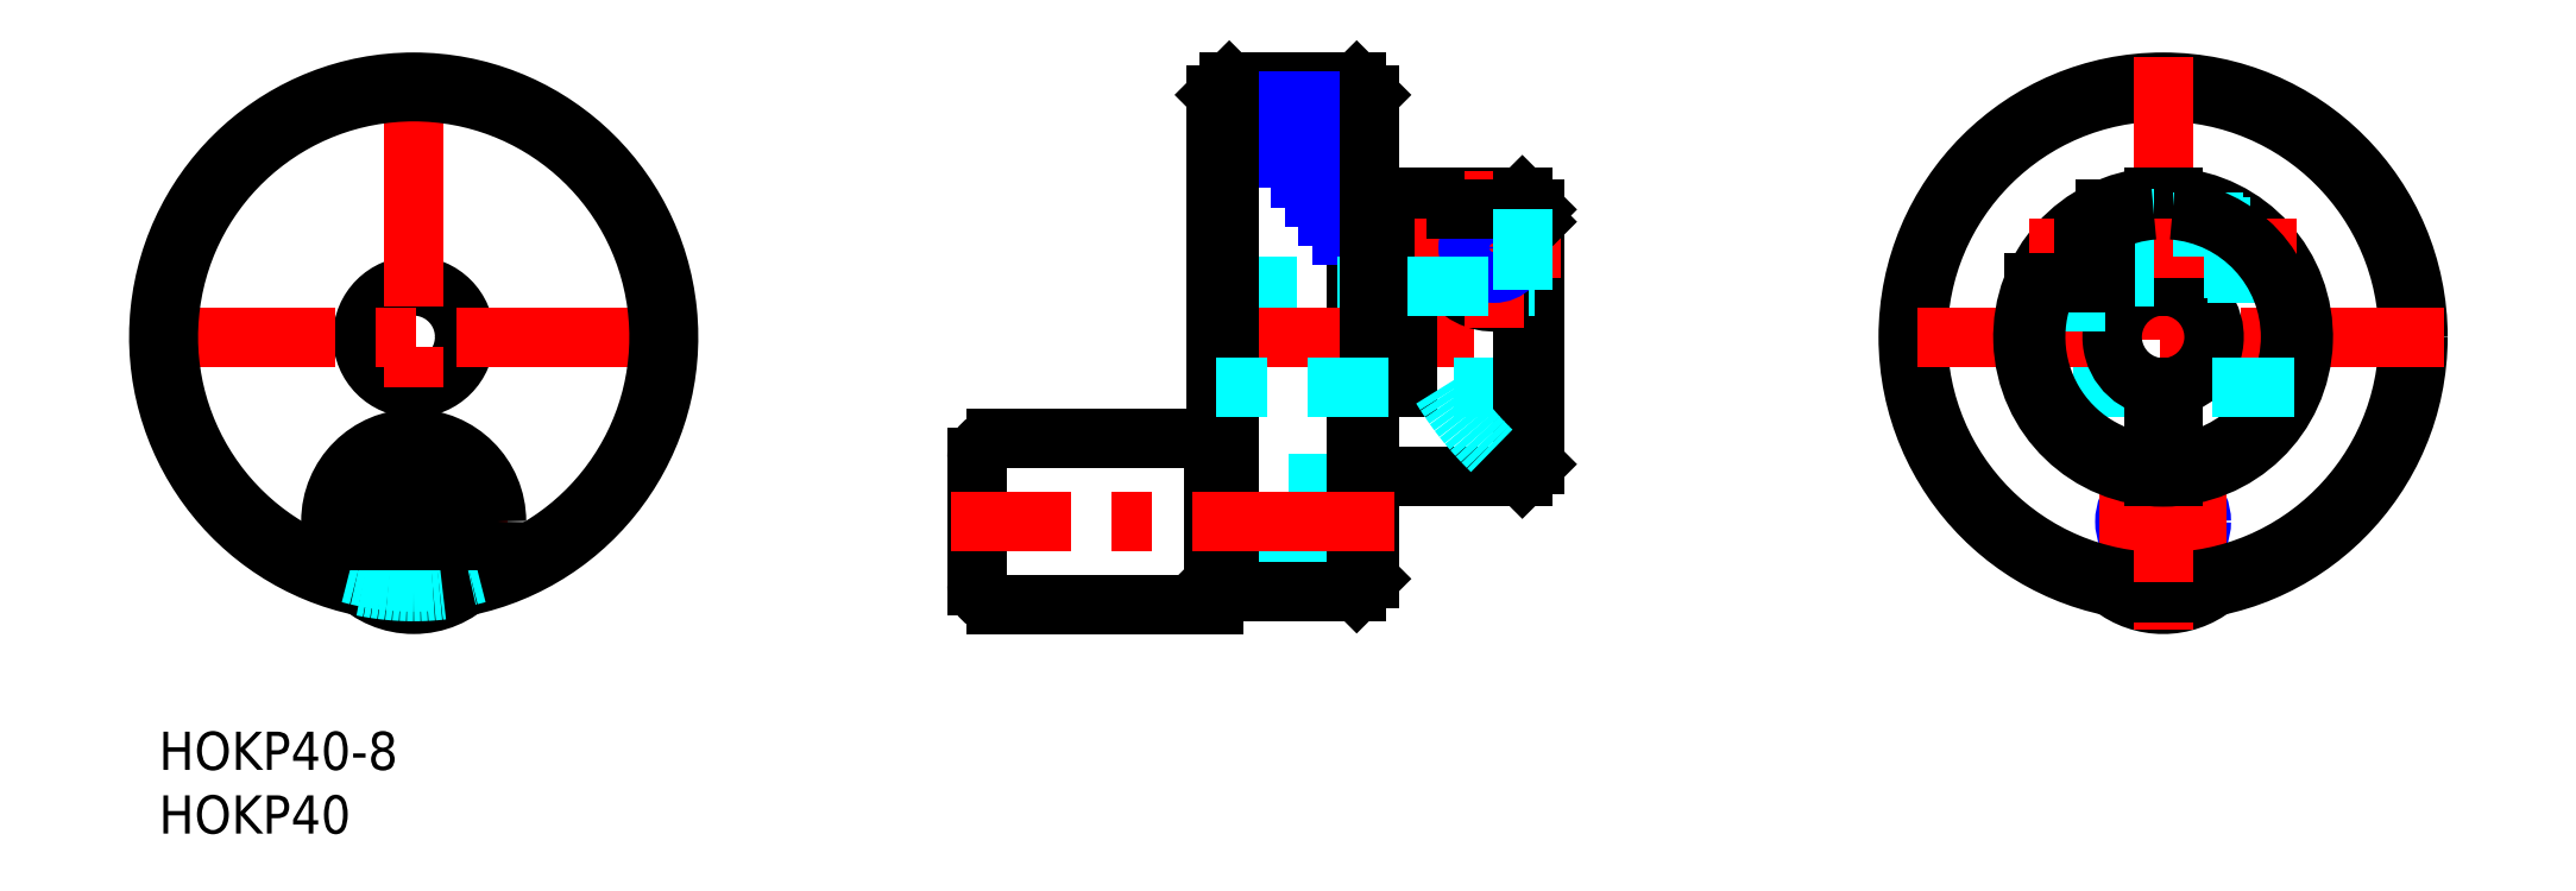
<metadata>
{"format":"dxf","ext":"dxf","renderer":"ezdxf+matplotlib","layout":"modelspace","background":"white","min_lineweight":24,"dpi":150}
</metadata>
<code>
0
SECTION
2
ENTITIES
0
INSERT
8
MSM_CONTINUOUS
2
*U3
10
0
20
0
30
0
0
INSERT
8
MSM_CONTINUOUS
2
*U4
10
0
20
0
30
0
0
LINE
8
MSM_DASHED
10
156.5
20
27
30
0
11
147
21
27
31
0
0
LINE
8
MSM_DASHED
10
83.94
20
18.96
30
0
11
83
21
19.5
31
0
0
LINE
8
MSM_DASHED
10
83.94
20
14.04
30
0
11
83
21
13.5
31
0
0
LINE
8
MSM_DASHED
10
92
20
18.96
30
0
11
91.46
21
19.5
31
0
0
LINE
8
MSM_DASHED
10
92
20
14.04
30
0
11
91.46
21
13.5
31
0
0
CIRCLE
8
0
10
157.3
20
16.5
30
0
40
2.458
0
CIRCLE
8
MSM_NARROW
10
157.3
20
16.5
30
0
40
3
0
LINE
8
MSM_CENTER
10
152.3
20
16.5
30
0
11
162.3
21
16.5
31
0
0
CIRCLE
8
MSM_CONTINUOUS
10
157.3
20
31
30
0
40
19.25
0
CIRCLE
8
MSM_CONTINUOUS
10
157.3
20
31
30
0
40
20
0
ARC
8
MSM_CONTINUOUS
10
157.3
20
16.5
30
0
40
6.5
50
231.5
51
308.5
0
LINE
8
MSM_DASHED
10
91.46
20
13.5
30
0
11
91.46
21
19.5
31
0
0
LINE
8
MSM_DASHED
10
92
20
14.04
30
0
11
92
21
18.96
31
0
0
LINE
8
MSM_DASHED
10
83
20
13.5
30
0
11
95
21
13.5
31
0
0
LINE
8
MSM_DASHED
10
95
20
14.04
30
0
11
83.94
21
14.04
31
0
0
LINE
8
MSM_DASHED
10
95
20
19.5
30
0
11
83
21
19.5
31
0
0
LINE
8
MSM_DASHED
10
95
20
18.96
30
0
11
83.94
21
18.96
31
0
0
LINE
8
MSM_DASHED
10
83.94
20
13.5
30
0
11
83.94
21
19.5
31
0
0
LINE
8
MSM_CENTER
10
157.3
20
53
30
0
11
157.3
21
8
31
0
0
LINE
8
MSM_CENTER
10
179.3
20
31
30
0
11
135.3
21
31
31
0
0
ARC
8
MSM_CONTINUOUS
10
157.3
20
31
30
0
40
11
50
93.91
51
86.09
0
ARC
8
MSM_CONTINUOUS
10
157.3
20
31
30
0
40
4
50
100.8
51
79.19
0
LINE
8
MSM_CONTINUOUS
10
156.5
20
20.03
30
0
11
156.5
21
27.07
31
0
0
LINE
8
MSM_CONTINUOUS
10
158
20
20.03
30
0
11
158
21
27.07
31
0
0
LINE
8
MSM_CONTINUOUS
10
156.5
20
34.93
30
0
11
156.5
21
41.97
31
0
0
LINE
8
MSM_CONTINUOUS
10
158
20
34.93
30
0
11
158
21
41.97
31
0
0
LINE
8
MSM_CENTER
10
167.8
20
38
30
0
11
146.8
21
38
31
0
0
LINE
8
MSM_DASHED
10
152.8
20
33.75
30
0
11
146.6
21
33.75
31
0
0
LINE
8
MSM_DASHED
10
156.5
20
40.25
30
0
11
152.8
21
40.25
31
0
0
LINE
8
MSM_DASHED
10
156.5
20
35.75
30
0
11
152.8
21
35.75
31
0
0
LINE
8
MSM_DASHED
10
164.1
20
39.62
30
0
11
158
21
39.62
31
0
0
LINE
8
MSM_DASHED
10
163.6
20
40
30
0
11
158
21
40
31
0
0
LINE
8
MSM_DASHED
10
166.9
20
36.38
30
0
11
158
21
36.38
31
0
0
LINE
8
MSM_DASHED
10
167.1
20
36
30
0
11
158
21
36
31
0
0
LINE
8
MSM_DASHED
10
152.8
20
33.75
30
0
11
152.8
21
35.26
31
0
0
ARC
8
MSM_CONTINUOUS
10
157.3
20
31
30
0
40
10
50
274.3
51
85.7
0
ARC
8
MSM_CONTINUOUS
10
157.3
20
31
30
0
40
10
50
94.3
51
116.7
0
LINE
8
MSM_DASHED
10
167.5
20
27
30
0
11
158
21
27
31
0
0
CIRCLE
8
MSM_CONTINUOUS
10
20
20
31
30
0
40
4
0
LINE
8
MSM_CENTER
10
20
20
8
30
0
11
20
21
53
31
0
0
LINE
8
MSM_CENTER
10
-2
20
31
30
0
11
42
21
31
31
0
0
LINE
8
MSM_CENTER
10
11.5
20
16.5
30
0
11
28.5
21
16.5
31
0
0
ARC
8
MSM_CONTINUOUS
10
20
20
31
30
0
40
19.25
50
285.3
51
254.7
0
ARC
8
MSM_CONTINUOUS
10
20
20
31
30
0
40
20
50
281.7
51
258.3
0
CIRCLE
8
MSM_CONTINUOUS
10
20
20
16.5
30
0
40
6.5
0
CIRCLE
8
MSM_CONTINUOUS
10
20
20
16.5
30
0
40
4.337
0
ARC
8
MSM_DASHED
10
20
20
31
30
0
40
19.25
50
254.7
51
285.3
0
ARC
8
MSM_DASHED
10
20
20
31
30
0
40
20
50
258.3
51
281.7
0
LINE
8
MSM_CONTINUOUS
10
15.93
20
15
30
0
11
24.07
21
15
31
0
0
LINE
8
MSM_CONTINUOUS
10
24.07
20
18
30
0
11
15.93
21
18
31
0
0
LINE
8
MSM_CONTINUOUS
10
94
20
51
30
0
11
94
21
11
31
0
0
LINE
8
MSM_CONTINUOUS
10
95
20
12
30
0
11
94
21
11
31
0
0
LINE
8
MSM_CONTINUOUS
10
94
20
51
30
0
11
95
21
50
31
0
0
ARC
8
MSM_CONTINUOUS
10
65.7
20
21.5
30
0
40
1.5
50
90
51
180
0
ARC
8
MSM_CONTINUOUS
10
65.7
20
11.5
30
0
40
1.5
50
180
51
270
0
LINE
8
MSM_CONTINUOUS
10
64.2
20
21.5
30
0
11
64.2
21
11.5
31
0
0
LINE
8
MSM_CONTINUOUS
10
83
20
50
30
0
11
84
21
51
31
0
0
ARC
8
MSM_CONTINUOUS
10
96
20
43
30
0
40
1
50
180
51
270
0
LINE
8
MSM_CONTINUOUS
10
94
20
51
30
0
11
84
21
51
31
0
0
LINE
8
MSM_NARROW
10
94
20
49.5
30
0
11
85.11
21
49.5
31
0
0
LINE
8
MSM_NARROW
10
94
20
48
30
0
11
86.22
21
48
31
0
0
LINE
8
MSM_NARROW
10
94
20
46.5
30
0
11
87.33
21
46.5
31
0
0
LINE
8
MSM_NARROW
10
94
20
45
30
0
11
88.44
21
45
31
0
0
LINE
8
MSM_NARROW
10
94
20
43.5
30
0
11
89.56
21
43.5
31
0
0
LINE
8
MSM_NARROW
10
94
20
42
30
0
11
90.67
21
42
31
0
0
LINE
8
MSM_NARROW
10
94
20
40.5
30
0
11
91.78
21
40.5
31
0
0
LINE
8
MSM_NARROW
10
94
20
39
30
0
11
92.89
21
39
31
0
0
LINE
8
MSM_CONTINUOUS
10
107
20
42
30
0
11
108
21
41
31
0
0
LINE
8
MSM_CONTINUOUS
10
107
20
42
30
0
11
98
21
42
31
0
0
LINE
8
MSM_DASHED
10
83
20
35
30
0
11
96.5
21
35
31
0
0
LINE
8
MSM_CENTER
10
81
20
31
30
0
11
110
21
31
31
0
0
LINE
8
MSM_CONTINUOUS
10
83
20
20.5
30
0
11
82.8
21
20.5
31
0
0
ARC
8
MSM_CONTINUOUS
10
96
20
19
30
0
40
1
50
90
51
180
0
LINE
8
MSM_CONTINUOUS
10
83
20
12
30
0
11
84
21
11
31
0
0
LINE
8
MSM_CONTINUOUS
10
82.8
20
12.5
30
0
11
83
21
12.5
31
0
0
LINE
8
MSM_CONTINUOUS
10
84
20
11
30
0
11
94
21
11
31
0
0
LINE
8
MSM_CONTINUOUS
10
82.8
20
10
30
0
11
82.8
21
23
31
0
0
LINE
8
MSM_CONTINUOUS
10
84
20
11
30
0
11
84
21
51
31
0
0
LINE
8
MSM_CONTINUOUS
10
107
20
20
30
0
11
108
21
21
31
0
0
LINE
8
MSM_DASHED
10
108
20
27
30
0
11
98
21
27
31
0
0
LINE
8
MSM_CONTINUOUS
10
96
20
20
30
0
11
107
21
20
31
0
0
LINE
8
MSM_CONTINUOUS
10
83
20
50
30
0
11
83
21
12
31
0
0
LINE
8
MSM_CONTINUOUS
10
95
20
12
30
0
11
95
21
50
31
0
0
LINE
8
MSM_CONTINUOUS
10
107
20
20
30
0
11
107
21
34.39
31
0
0
LINE
8
MSM_CONTINUOUS
10
108
20
21
30
0
11
108
21
41
31
0
0
LINE
8
MSM_CONTINUOUS
10
82.8
20
10
30
0
11
65.7
21
10
31
0
0
LINE
8
MSM_CONTINUOUS
10
82.8
20
23
30
0
11
65.7
21
23
31
0
0
LINE
8
MSM_CENTER
10
97
20
16.5
30
0
11
62.2
21
16.5
31
0
0
LINE
8
MSM_CONTINUOUS
10
98
20
27
30
0
11
98
21
42
31
0
0
LINE
8
MSM_CONTINUOUS
10
96.5
20
27
30
0
11
96.5
21
42
31
0
0
LINE
8
MSM_CONTINUOUS
10
96.5
20
42
30
0
11
96
21
42
31
0
0
LINE
8
MSM_CONTINUOUS
10
98
20
27
30
0
11
96.5
21
27
31
0
0
LINE
8
MSM_DASHED
10
96.5
20
27
30
0
11
83
21
27
31
0
0
ARC
8
MSM_DASHED
10
122
20
40
30
0
40
25
50
211.3
51
233.1
0
ARC
8
MSM_CONTINUOUS
10
104.8
20
38
30
0
40
4.25
50
134.4
51
319.9
0
CIRCLE
8
MSM_CONTINUOUS
10
104.8
20
38
30
0
40
2.25
0
CIRCLE
8
MSM_CONTINUOUS
10
104.8
20
38
30
0
40
1.621
0
LINE
8
MSM_CENTER
10
104.8
20
44
30
0
11
104.8
21
31.75
31
0
0
LINE
8
MSM_CENTER
10
110
20
38
30
0
11
98.5
21
38
31
0
0
CIRCLE
8
MSM_NARROW
10
104.8
20
38
30
0
40
2
0
LINE
8
MSM_CONTINUOUS
10
107
20
41.04
30
0
11
107
21
42
31
0
0
LINE
8
MSM_DASHED
10
98
20
35
30
0
11
108
21
35
31
0
0
LINE
8
MSM_CONTINUOUS
10
101.8
20
41.04
30
0
11
107
21
41.04
31
0
0
LINE
8
MSM_CONTINUOUS
10
147.1
20
35.26
30
0
11
152.8
21
35.26
31
0
0
LINE
8
MSM_CONTINUOUS
10
107
20
41.04
30
0
11
108
21
40.04
31
0
0
LINE
8
MSM_DASHED
10
107
20
41.04
30
0
11
107
21
34.39
31
0
0
LINE
8
MSM_CONTINUOUS
10
152.8
20
35.26
30
0
11
152.8
21
41.04
31
0
0
ARC
8
MSM_CONTINUOUS
10
157.3
20
31
30
0
40
10
50
154.8
51
265.7
0
ENDSEC
0
EOF

</code>
